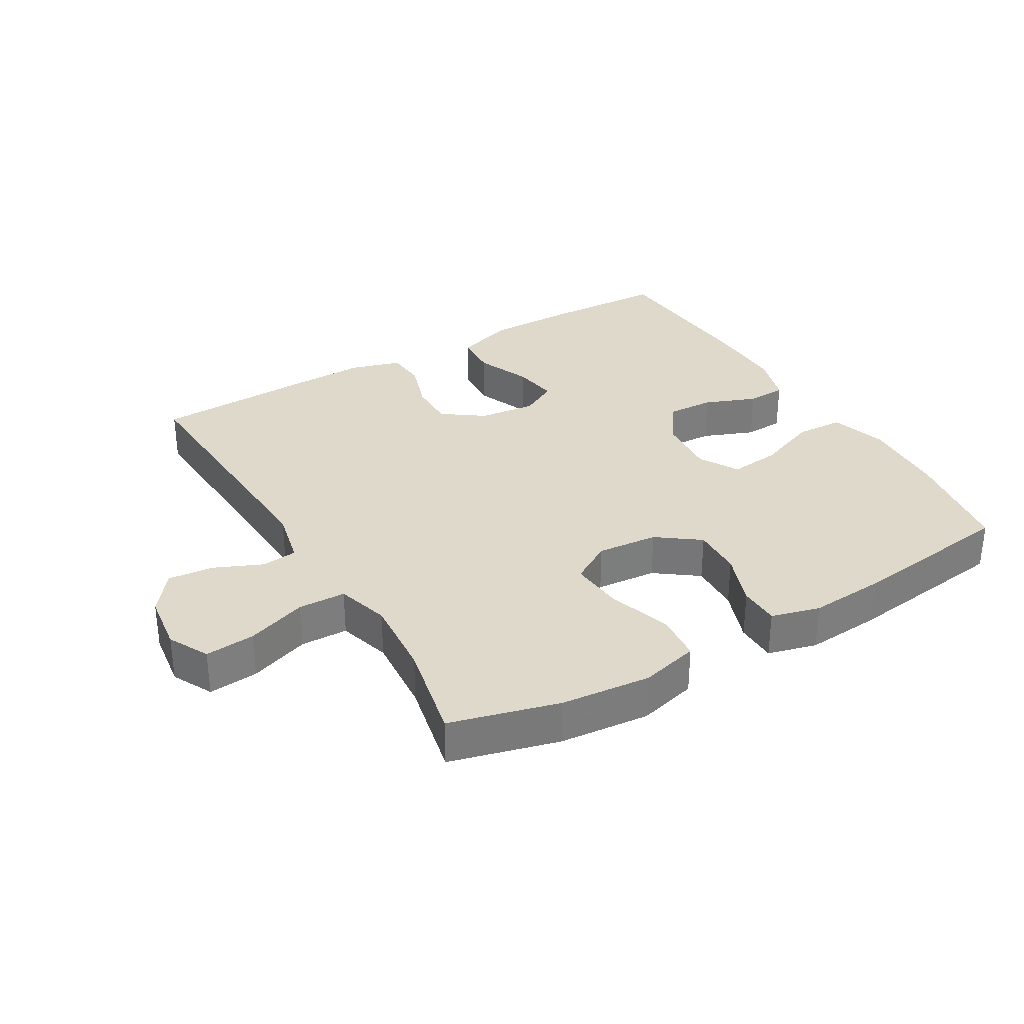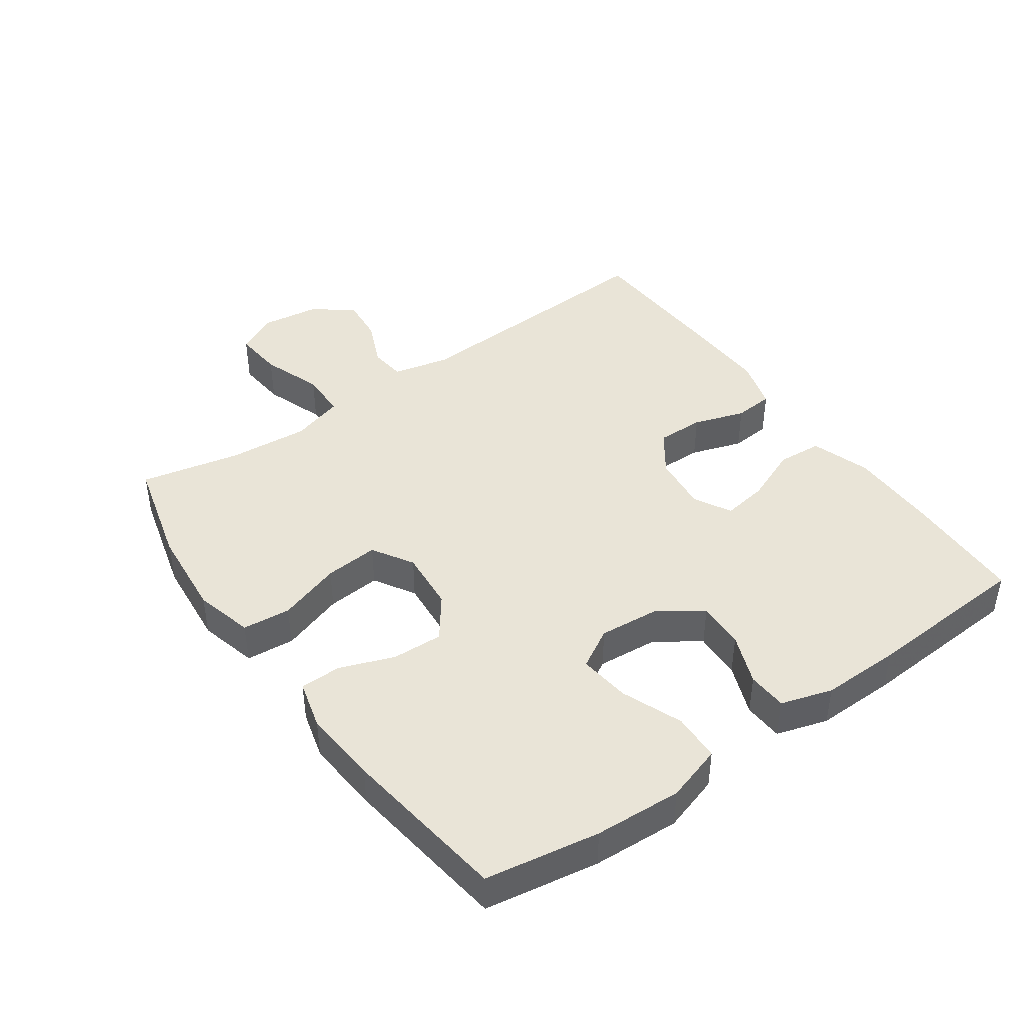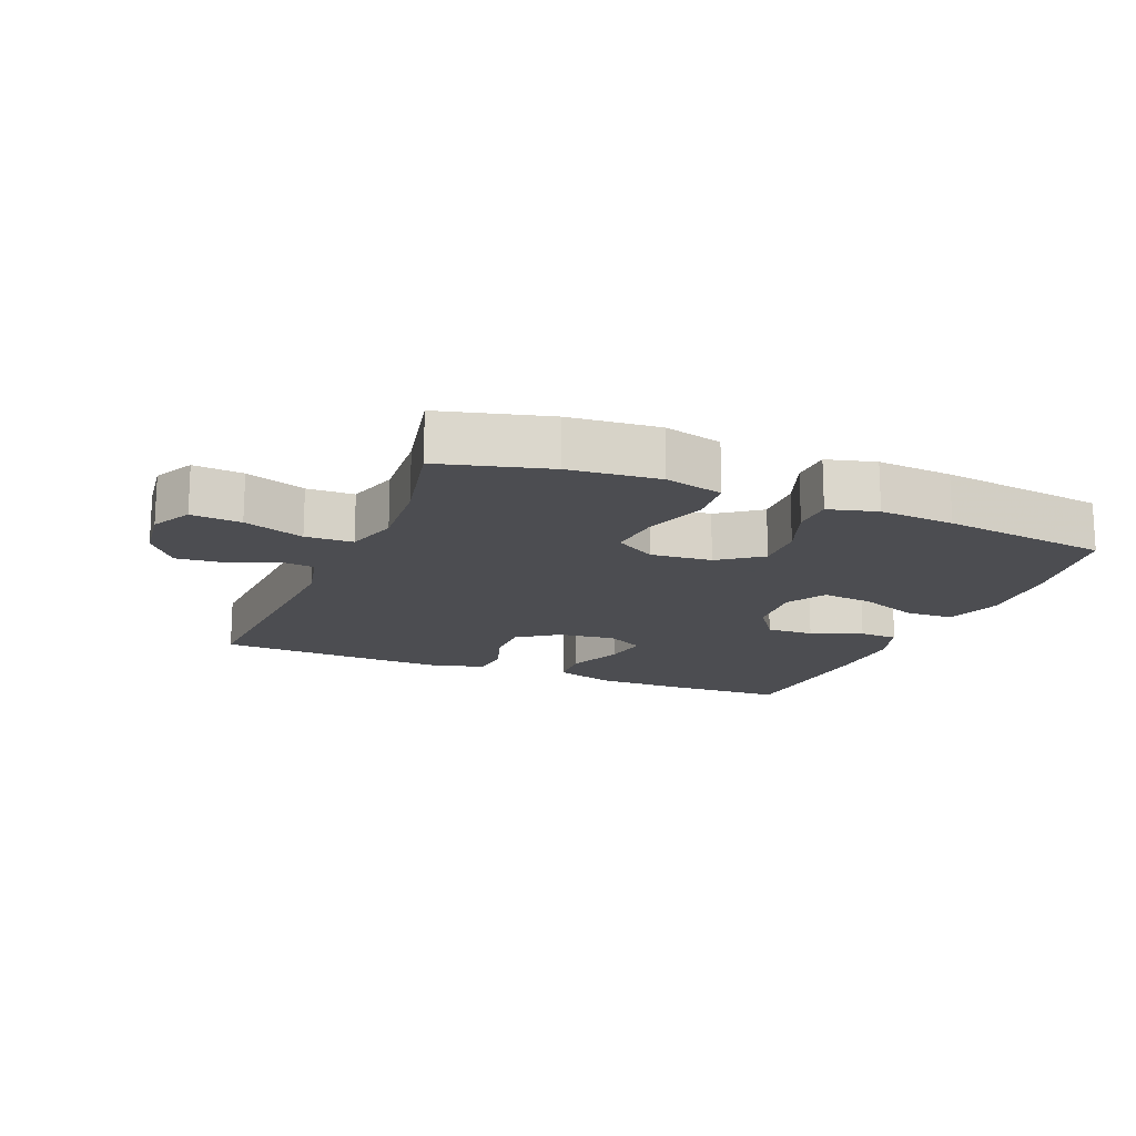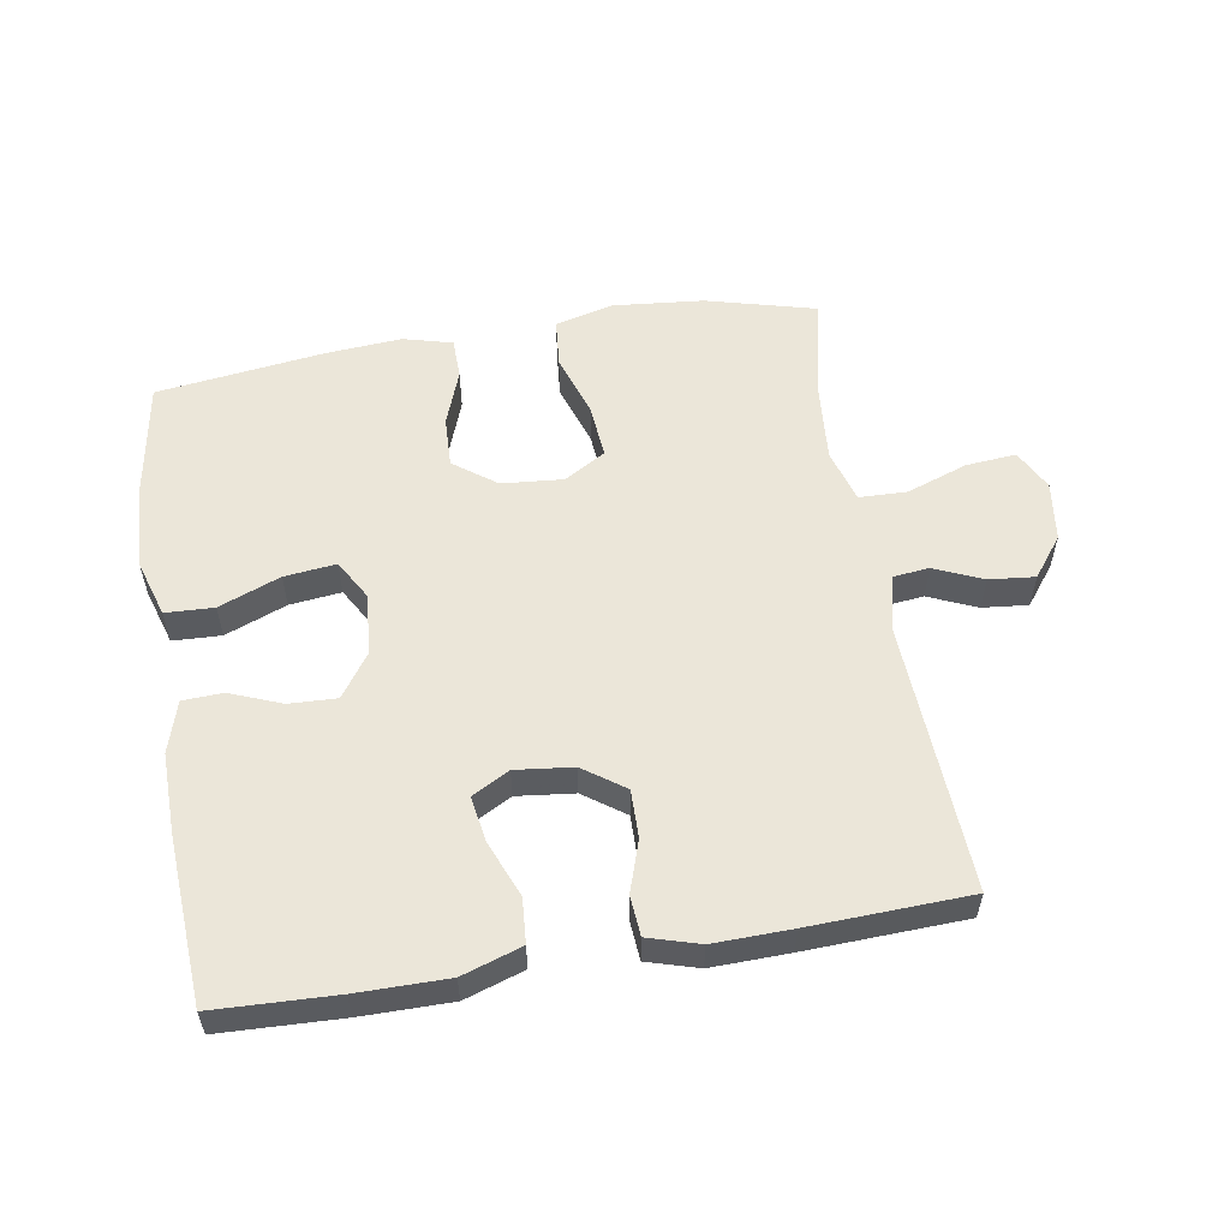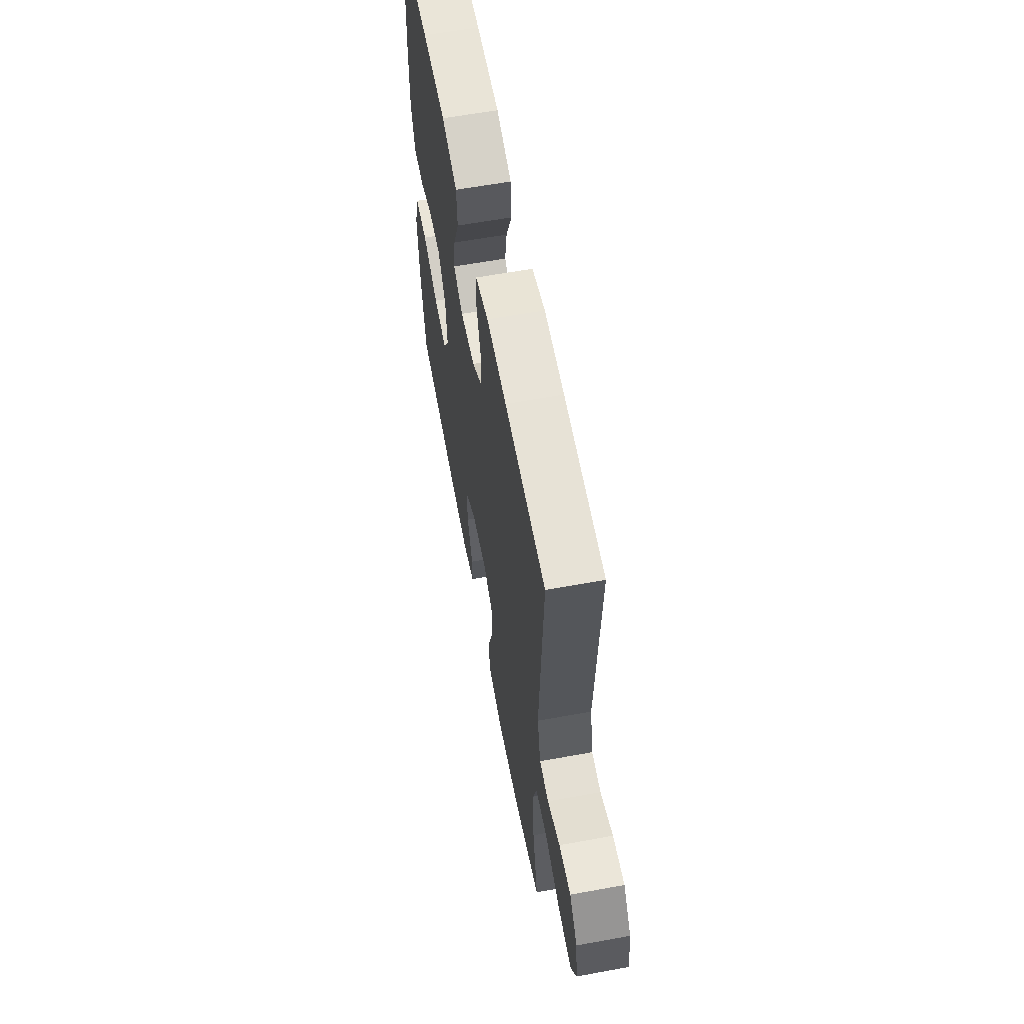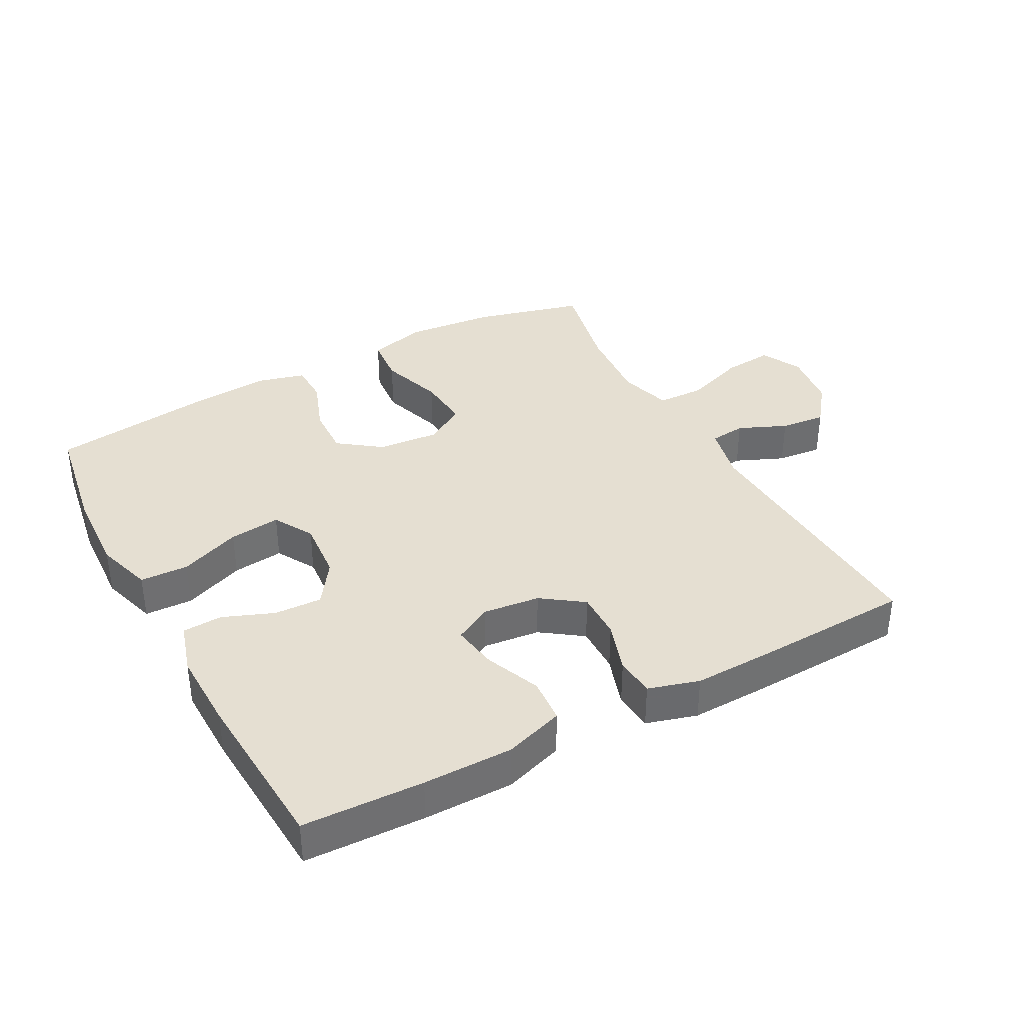
<metadata>
{"format":"obj","ext":"obj","renderer":"f3d","projection":"perspective","resolution":1024,"background":"white","views":[{"elev":32.3,"azim":149.6,"up":"+Y"},{"elev":43.1,"azim":-125.3,"up":"+Y"},{"elev":-16.1,"azim":157.7,"up":"+Y"},{"elev":56.0,"azim":-9.4,"up":"+Y"},{"elev":61.0,"azim":79.4,"up":"+Z"},{"elev":37.3,"azim":-28.4,"up":"+Y"}]}
</metadata>
<code>
v -0.5 0.07 -0.5
v -0.529 0.07 -0.325
v -0.536 0.07 -0.191
v -0.509 0.07 -0.104
v -0.435 0.07 -0.101
v -0.341 0.07 -0.138
v -0.262 0.07 -0.147
v -0.227 0.07 -0.086
v -0.235 0.07 0.008
v -0.281 0.07 0.074
v -0.354 0.07 0.071
v -0.433 0.07 0.04
v -0.494 0.07 0.043
v -0.518 0.07 0.122
v -0.516 0.07 0.244
v -0.5 0.07 0.5
v -0.315 0.07 0.507
v -0.177 0.07 0.507
v -0.086 0.07 0.477
v -0.081 0.07 0.408
v -0.116 0.07 0.323
v -0.127 0.07 0.253
v -0.07 0.07 0.222
v 0.018 0.07 0.232
v 0.081 0.07 0.277
v 0.08 0.07 0.35
v 0.054 0.07 0.429
v 0.059 0.07 0.49
v 0.137 0.07 0.513
v 0.256 0.07 0.51
v 0.5 0.07 0.5
v 0.478 0.07 0.088
v 0.498 0.07 0.001
v 0.553 0.07 -0.005
v 0.627 0.07 0.027
v 0.697 0.07 0.034
v 0.744 0.07 -0.027
v 0.756 0.07 -0.118
v 0.724 0.07 -0.18
v 0.647 0.07 -0.173
v 0.554 0.07 -0.14
v 0.481 0.07 -0.142
v 0.457 0.07 -0.223
v 0.467 0.07 -0.347
v 0.5 0.07 -0.5
v 0.333 0.07 -0.544
v 0.195 0.07 -0.557
v 0.105 0.07 -0.534
v 0.098 0.07 -0.46
v 0.13 0.07 -0.363
v 0.137 0.07 -0.28
v 0.074 0.07 -0.242
v -0.02 0.07 -0.25
v -0.085 0.07 -0.298
v -0.082 0.07 -0.376
v -0.051 0.07 -0.46
v -0.052 0.07 -0.523
v -0.127 0.07 -0.543
v -0.243 0.07 -0.534
v -0.5 0 -0.5
v -0.529 0 -0.325
v -0.536 0 -0.191
v -0.509 0 -0.104
v -0.435 0 -0.101
v -0.341 0 -0.138
v -0.262 0 -0.147
v -0.227 0 -0.086
v -0.235 0 0.008
v -0.281 0 0.074
v -0.354 0 0.071
v -0.433 0 0.04
v -0.494 0 0.043
v -0.518 0 0.122
v -0.516 0 0.244
v -0.5 0 0.5
v -0.315 0 0.507
v -0.177 0 0.507
v -0.086 0 0.477
v -0.081 0 0.408
v -0.116 0 0.323
v -0.127 0 0.253
v -0.07 0 0.222
v 0.018 0 0.232
v 0.081 0 0.277
v 0.08 0 0.35
v 0.054 0 0.429
v 0.059 0 0.49
v 0.137 0 0.513
v 0.256 0 0.51
v 0.5 0 0.5
v 0.478 0 0.088
v 0.498 0 0.001
v 0.553 0 -0.005
v 0.627 0 0.027
v 0.697 0 0.034
v 0.744 0 -0.027
v 0.756 0 -0.118
v 0.724 0 -0.18
v 0.647 0 -0.173
v 0.554 0 -0.14
v 0.481 0 -0.142
v 0.457 0 -0.223
v 0.467 0 -0.347
v 0.5 0 -0.5
v 0.333 0 -0.544
v 0.195 0 -0.557
v 0.105 0 -0.534
v 0.098 0 -0.46
v 0.13 0 -0.363
v 0.137 0 -0.28
v 0.074 0 -0.242
v -0.02 0 -0.25
v -0.085 0 -0.298
v -0.082 0 -0.376
v -0.051 0 -0.46
v -0.052 0 -0.523
v -0.127 0 -0.543
v -0.243 0 -0.534
f 55 56 57 58
f 54 55 58 59
f 47 48 49 50
f 47 50 51
f 44 45 46 47
f 43 44 47 51
f 42 43 51 52
f 38 39 40 41
f 38 41 42
f 37 38 42
f 34 35 36 37
f 33 34 37 42
f 32 33 42 52
f 26 27 28 29
f 25 26 29 30
f 18 19 20 21
f 18 21 22
f 17 18 22
f 16 17 22
f 15 16 22
f 14 15 22 23
f 11 12 13 14
f 10 11 14 23
f 3 4 5 6
f 3 6 7
f 2 3 7
f 54 59 1 2
f 53 54 2 7
f 52 53 7 8
f 32 52 8 9
f 25 30 31 32
f 24 25 32 9
f 9 10 23 24
f 117 116 115 114
f 118 117 114 113
f 109 108 107 106
f 110 109 106
f 106 105 104 103
f 110 106 103 102
f 111 110 102 101
f 100 99 98 97
f 101 100 97
f 101 97 96
f 96 95 94 93
f 101 96 93 92
f 111 101 92 91
f 88 87 86 85
f 89 88 85 84
f 80 79 78 77
f 81 80 77
f 81 77 76
f 81 76 75
f 81 75 74
f 82 81 74 73
f 73 72 71 70
f 82 73 70 69
f 65 64 63 62
f 66 65 62
f 66 62 61
f 61 60 118 113
f 66 61 113 112
f 67 66 112 111
f 68 67 111 91
f 91 90 89 84
f 68 91 84 83
f 83 82 69 68
f 1 60 61 2
f 2 61 62 3
f 3 62 63 4
f 4 63 64 5
f 5 64 65 6
f 6 65 66 7
f 7 66 67 8
f 8 67 68 9
f 9 68 69 10
f 10 69 70 11
f 11 70 71 12
f 12 71 72 13
f 13 72 73 14
f 14 73 74 15
f 15 74 75 16
f 16 75 76 17
f 17 76 77 18
f 18 77 78 19
f 19 78 79 20
f 20 79 80 21
f 21 80 81 22
f 22 81 82 23
f 23 82 83 24
f 24 83 84 25
f 25 84 85 26
f 26 85 86 27
f 27 86 87 28
f 28 87 88 29
f 29 88 89 30
f 30 89 90 31
f 31 90 91 32
f 32 91 92 33
f 33 92 93 34
f 34 93 94 35
f 35 94 95 36
f 36 95 96 37
f 37 96 97 38
f 38 97 98 39
f 39 98 99 40
f 40 99 100 41
f 41 100 101 42
f 42 101 102 43
f 43 102 103 44
f 44 103 104 45
f 45 104 105 46
f 46 105 106 47
f 47 106 107 48
f 48 107 108 49
f 49 108 109 50
f 50 109 110 51
f 51 110 111 52
f 52 111 112 53
f 53 112 113 54
f 54 113 114 55
f 55 114 115 56
f 56 115 116 57
f 57 116 117 58
f 58 117 118 59
f 59 118 60 1

</code>
